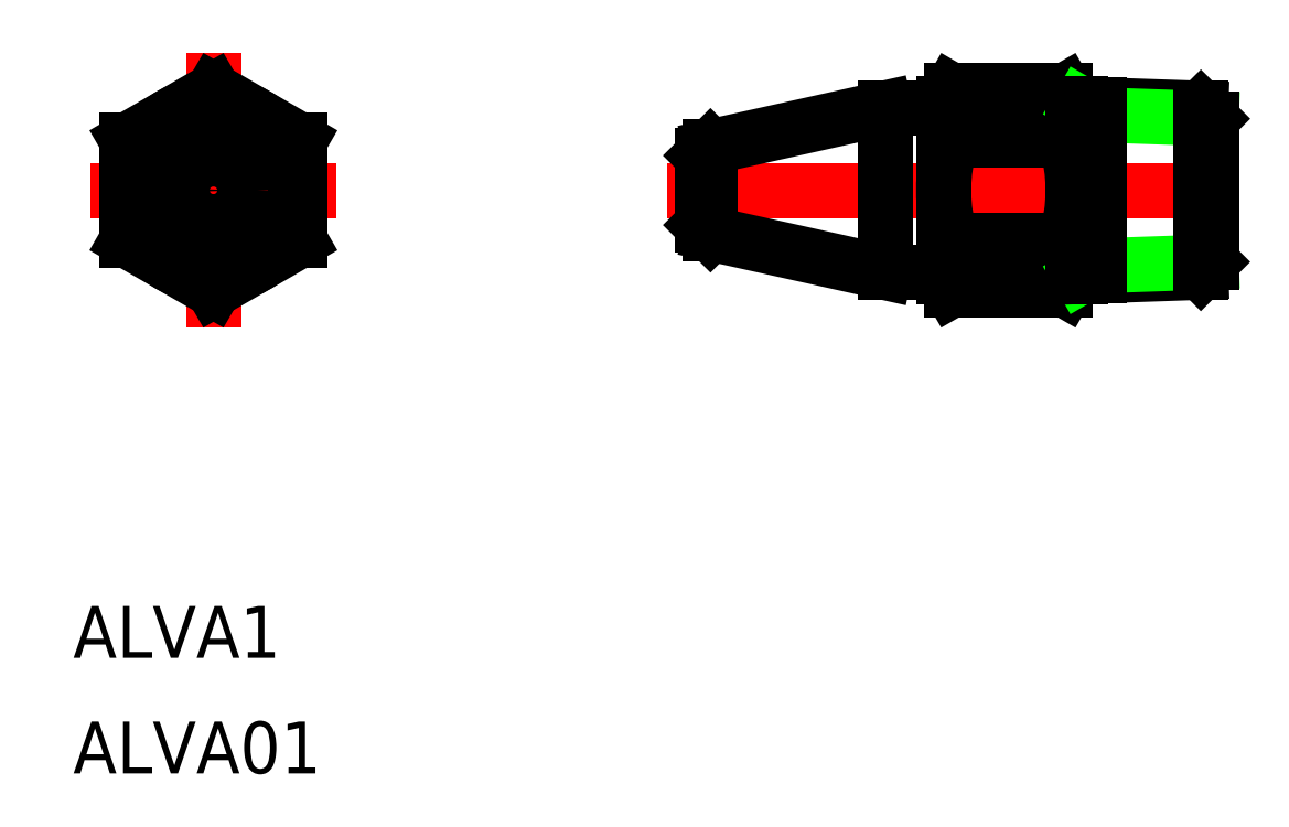
<metadata>
{"format":"dxf","ext":"dxf","renderer":"ezdxf+matplotlib","layout":"modelspace","background":"white","min_lineweight":24,"dpi":150}
</metadata>
<code>
0
SECTION
2
ENTITIES
0
LINE
8
CENTER
10
-2.146
20
5.002e-11
30
0
11
12.15
21
5.002e-11
31
0
0
LINE
8
CENTER
10
5
20
7.973
30
0
11
5
21
-7.973
31
0
0
INSERT
8
0
2
*U5
10
0
20
0
30
0
0
INSERT
8
0
2
*U6
10
0
20
0
30
0
0
LINE
8
0
10
5
20
5.774
30
0
11
0
21
2.887
31
0
0
LINE
8
0
10
0
20
2.887
30
0
11
0
21
-2.887
31
0
0
LINE
8
0
10
0
20
-2.887
30
0
11
5
21
-5.774
31
0
0
LINE
8
0
10
5
20
-5.774
30
0
11
10
21
-2.887
31
0
0
LINE
8
0
10
10
20
-2.887
30
0
11
10
21
2.887
31
0
0
LINE
8
0
10
10
20
2.887
30
0
11
5
21
5.774
31
0
0
CIRCLE
8
0
10
5
20
5.002e-11
30
0
40
1.38
0
CIRCLE
8
0
10
5
20
5.002e-11
30
0
40
2.011
0
CIRCLE
8
0
10
5
20
5.002e-11
30
0
40
2.511
0
CIRCLE
8
0
10
5
20
5.002e-11
30
0
40
4.75
0
LINE
8
CENTER
10
31.28
20
0
30
0
11
66.33
21
0
31
0
0
LINE
8
0
10
33.28
20
0
30
0
11
33.28
21
-2.011
31
0
0
LINE
8
0
10
47.28
20
2.193e-06
30
0
11
47.28
21
-4.75
31
0
0
LINE
8
0
10
33.78
20
-2.511
30
0
11
43.88
21
-4.75
31
0
0
LINE
8
0
10
33.78
20
-2.511
30
0
11
33.28
21
-2.011
31
0
0
LINE
8
0
10
33.78
20
-2.511
30
0
11
33.78
21
2.193e-06
31
0
0
LINE
8
0
10
43.88
20
-4.75
30
0
11
43.88
21
2.193e-06
31
0
0
LINE
8
0
10
33.28
20
9.964e-11
30
0
11
33.28
21
2.011
31
0
0
LINE
8
0
10
47.28
20
6.429e-07
30
0
11
47.28
21
4.75
31
0
0
LINE
8
0
10
33.78
20
2.511
30
0
11
43.88
21
4.75
31
0
0
LINE
8
0
10
33.78
20
2.511
30
0
11
33.28
21
2.011
31
0
0
LINE
8
0
10
33.78
20
2.511
30
0
11
33.78
21
-2.091e-06
31
0
0
LINE
8
0
10
43.88
20
4.75
30
0
11
43.88
21
-4.57e-08
31
0
0
LINE
8
0
10
47.28
20
5
30
0
11
47.28
21
-5
31
0
0
LINE
8
0
10
54.78
20
5
30
0
11
54.78
21
-5
31
0
0
ARC
8
0
10
52.23
20
4.33
30
0
40
2.556
50
325.6
51
25.62
0
ARC
8
0
10
49.84
20
4.33
30
0
40
2.556
50
154.4
51
214.4
0
ARC
8
0
10
56.84
20
0
30
0
40
9.553
50
162.4
51
197.6
0
ARC
8
0
10
45.23
20
0
30
0
40
9.553
50
342.4
51
17.59
0
LINE
8
0
10
47.73
20
-5.774
30
0
11
54.34
21
-5.774
31
0
0
LINE
8
0
10
47.73
20
-2.887
30
0
11
54.34
21
-2.887
31
0
0
ARC
8
0
10
49.84
20
-4.33
30
0
40
2.556
50
145.6
51
205.6
0
LINE
8
0
10
47.28
20
-5
30
0
11
47.73
21
-5.774
31
0
0
ARC
8
0
10
52.23
20
-4.33
30
0
40
2.556
50
334.4
51
34.38
0
LINE
8
0
10
54.78
20
-5
30
0
11
54.34
21
-5.774
31
0
0
LINE
8
0
10
54.34
20
2.887
30
0
11
47.73
21
2.887
31
0
0
LINE
8
0
10
54.34
20
5.774
30
0
11
47.73
21
5.774
31
0
0
LINE
8
0
10
47.28
20
5
30
0
11
47.73
21
5.774
31
0
0
LINE
8
0
10
54.78
20
5
30
0
11
54.34
21
5.774
31
0
0
CIRCLE
8
0
10
5
20
5.002e-11
30
0
40
5
0
LINE
8
0
10
56.28
20
-4.371
30
0
11
55.21
21
-4.99
31
0
0
LINE
8
0
10
62.18
20
-4.746
30
0
11
55.21
21
-4.99
31
0
0
LINE
8
0
10
56.28
20
4.371
30
0
11
55.21
21
4.99
31
0
0
LINE
8
0
10
62.18
20
4.746
30
0
11
55.21
21
4.99
31
0
0
LINE
8
0
10
62.18
20
-4.746
30
0
11
62.78
21
-4.144
31
0
0
LINE
8
0
10
62.78
20
-4.144
30
0
11
56.28
21
-4.371
31
0
0
LINE
8
0
10
62.18
20
4.746
30
0
11
62.78
21
4.144
31
0
0
LINE
8
0
10
62.78
20
4.144
30
0
11
56.28
21
4.371
31
0
0
LINE
8
0
10
56.28
20
-4.952
30
0
11
56.28
21
4.952
31
0
0
LINE
8
0
10
62.78
20
-4.144
30
0
11
62.78
21
4.144
31
0
0
LINE
8
0
10
62.18
20
-4.746
30
0
11
62.18
21
4.746
31
0
0
LINE
8
0
10
55.21
20
4.99
30
0
11
55.21
21
-4.99
31
0
0
LINE
8
0
10
55.21
20
4.99
30
0
11
54.78
21
4.99
31
0
0
LINE
8
0
10
55.21
20
-4.99
30
0
11
54.78
21
-4.99
31
0
0
LINE
8
0
10
43.88
20
-4.75
30
0
11
47.28
21
-4.75
31
0
0
LINE
8
0
10
43.88
20
4.75
30
0
11
47.28
21
4.75
31
0
0
ENDSEC
0
EOF

</code>
